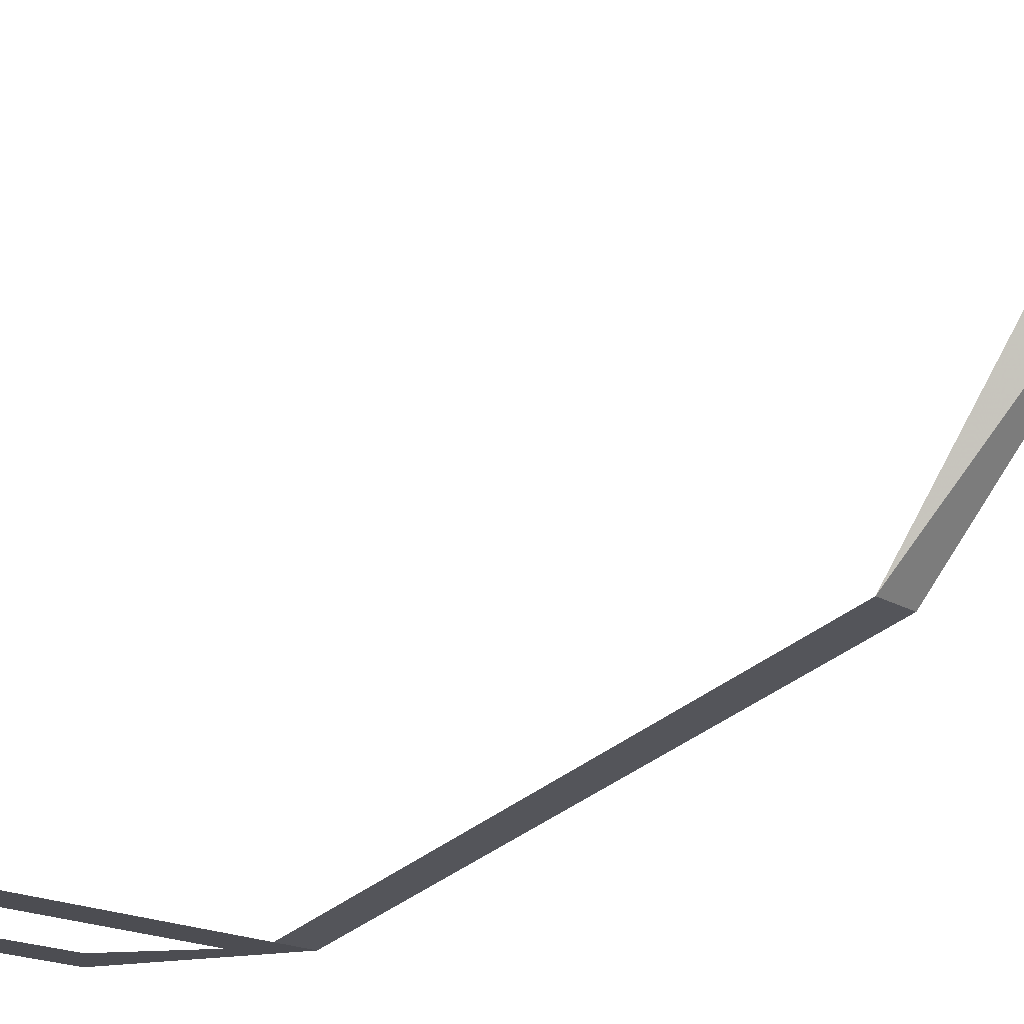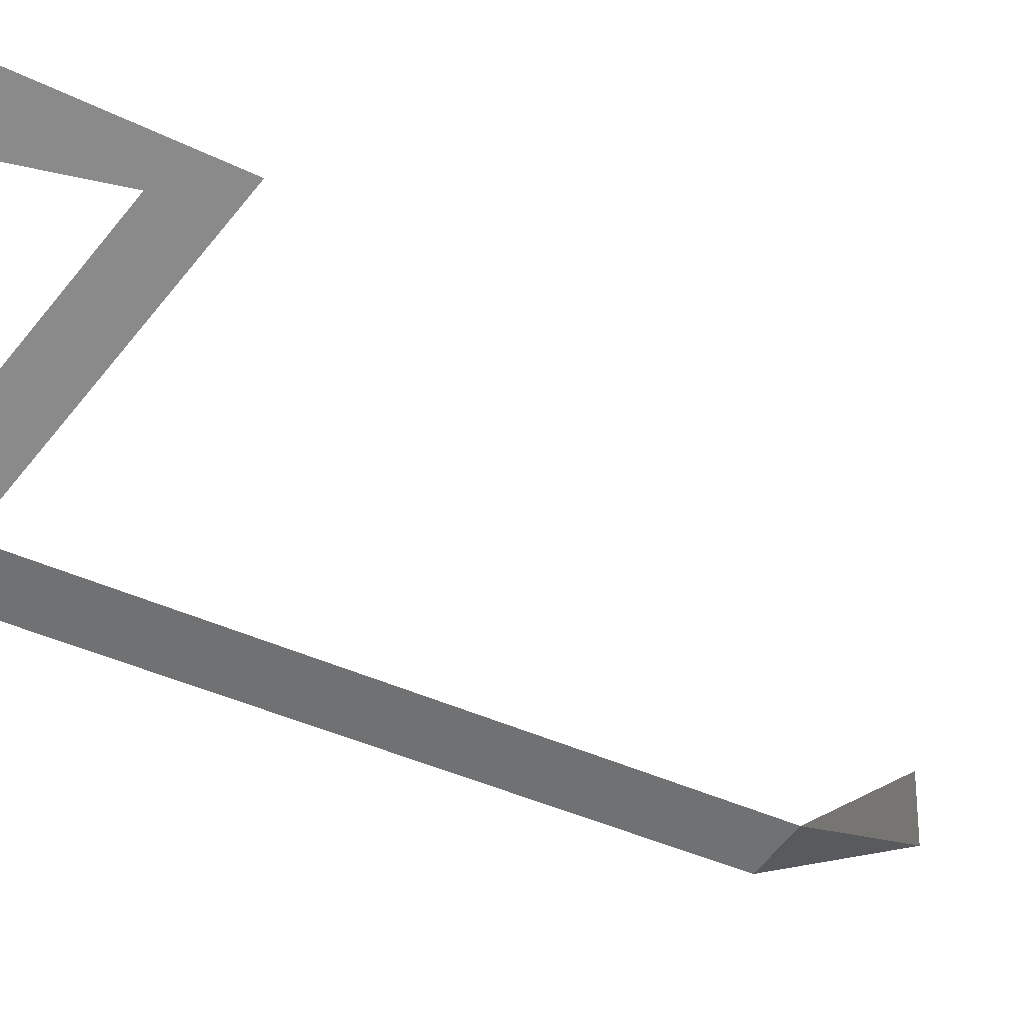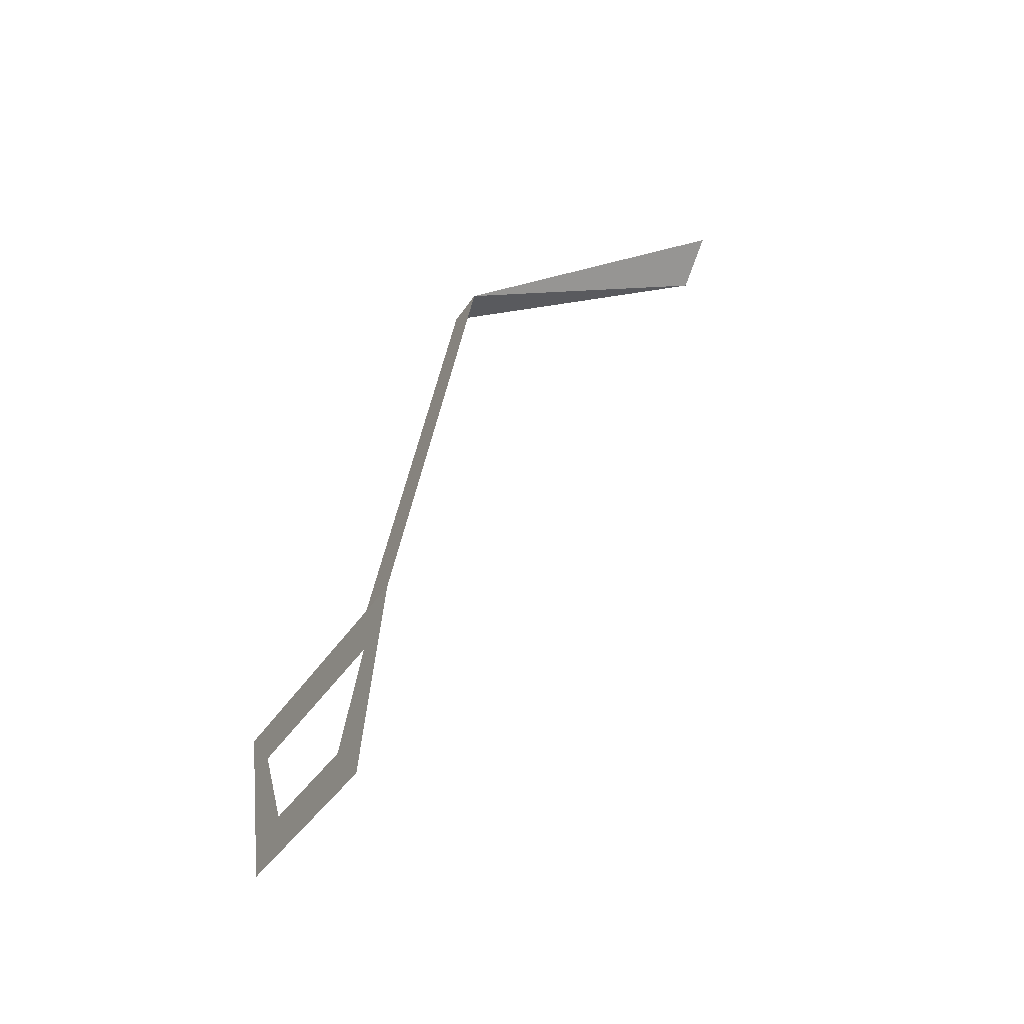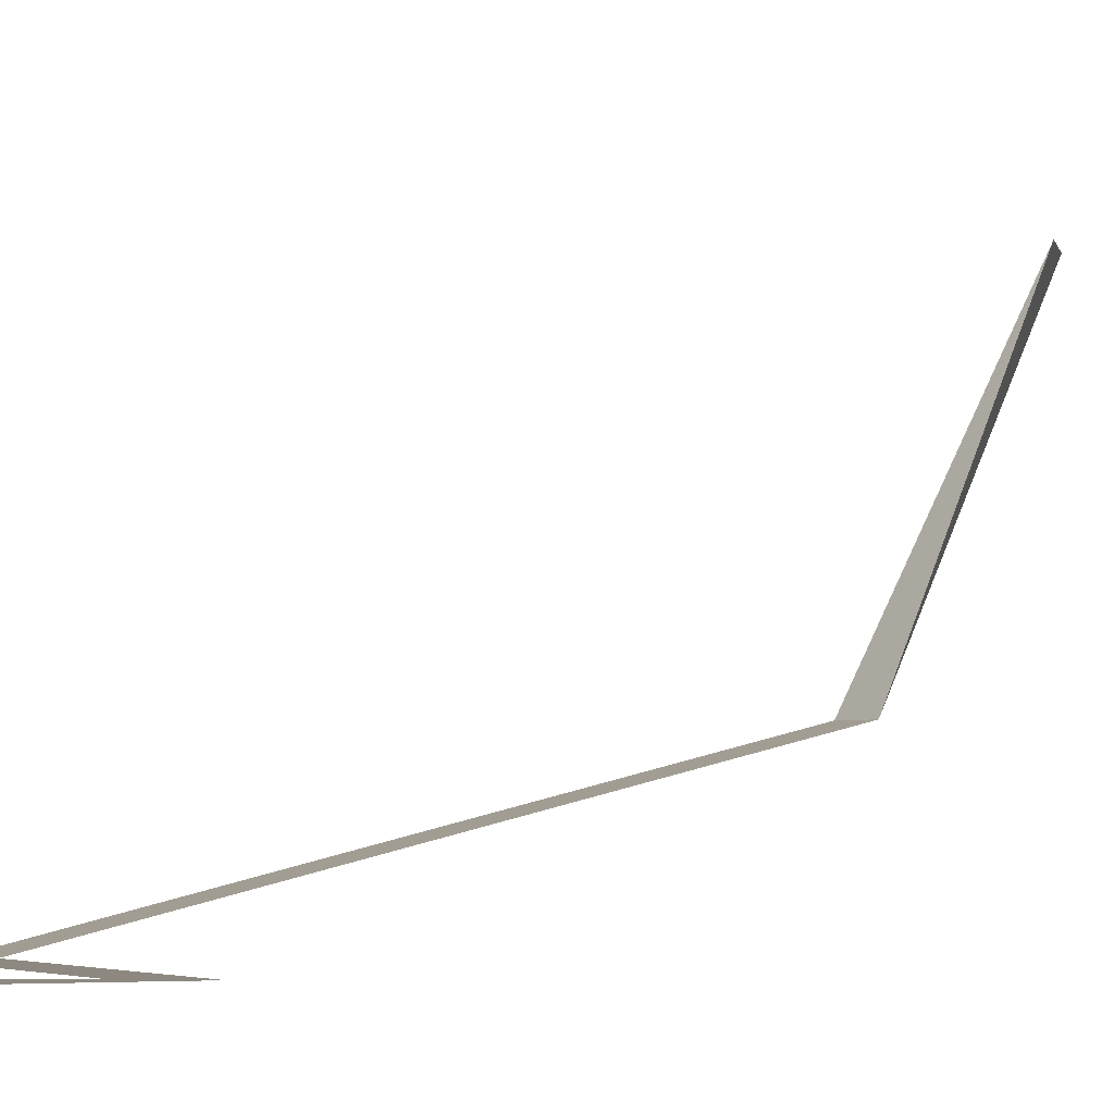
<metadata>
{"format":"obj","ext":"obj","renderer":"f3d","projection":"perspective","resolution":1024,"background":"white","views":[{"elev":-16.4,"azim":127.9,"up":"+Z"},{"elev":-63.6,"azim":51.2,"up":"+Z"},{"elev":-39.1,"azim":-119.6,"up":"+Y"},{"elev":-3.5,"azim":57.4,"up":"+Z"}]}
</metadata>
<code>
v -0.02344 -1.438 -0.1406
v -0.01562 -1.422 -0.1406
v -0.007812 -1.414 -0.1406
v -0.01562 -1.445 -0.1406
v -0.04688 -1.438 -0.1406
v -0.05469 -1.445 -0.1406
v -0.05469 -1.422 -0.1406
v -0.0625 -1.414 -0.1406
v -0.05469 -1.281 -0.0625
v -0.04688 -1.289 -0.0625
v -0.03906 -1.32 -0.1172
v -0.04688 -1.32 -0.1172
v -0.05469 -1.414 -0.1406
f 1 2 3
f 1 3 4
f 1 4 5
f 5 4 6
f 5 6 7
f 7 6 8
f 7 8 2
f 2 8 3
f 9 10 11
f 9 11 12
f 9 12 10
f 10 12 11
f 11 12 13
f 11 13 8
f 11 8 12
f 12 8 13

</code>
